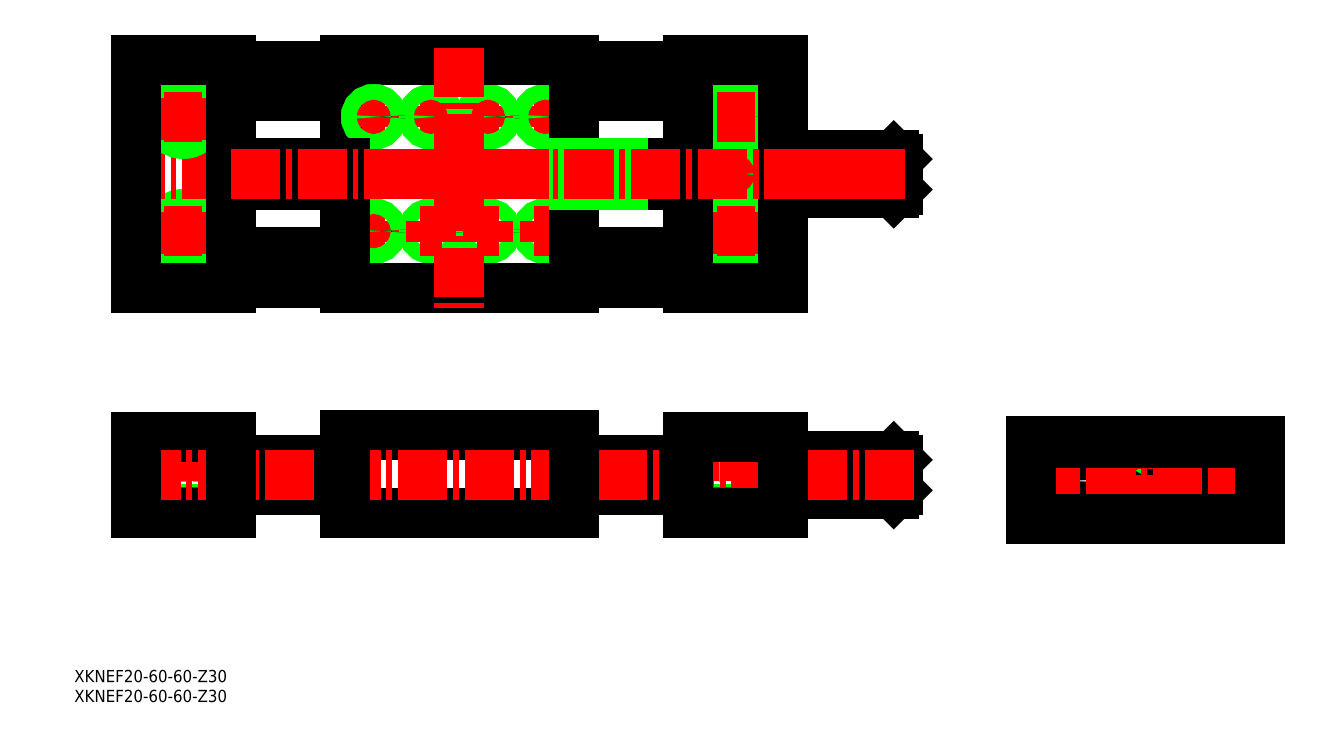
<metadata>
{"format":"dxf","ext":"dxf","renderer":"ezdxf+matplotlib","layout":"modelspace","background":"white","min_lineweight":24,"dpi":150}
</metadata>
<code>
0
SECTION
2
ENTITIES
0
CIRCLE
8
0
10
274.9
20
55.24
30
0
40
4
0
CIRCLE
8
0
10
274.9
20
55.24
30
0
40
5
0
CIRCLE
8
0
10
299.6
20
55.24
30
0
40
4
0
CIRCLE
8
0
10
250.6
20
55.24
30
0
40
4
0
LINE
8
0
10
180
20
52.74
30
0
11
209
21
52.74
31
0
0
LINE
8
0
10
180
20
53.74
30
0
11
209
21
53.74
31
0
0
LINE
8
0
10
180
20
54.74
30
0
11
209
21
54.74
31
0
0
LINE
8
0
10
180
20
55.74
30
0
11
209
21
55.74
31
0
0
LINE
8
0
10
180
20
56.74
30
0
11
209
21
56.74
31
0
0
LINE
8
0
10
180
20
57.74
30
0
11
209
21
57.74
31
0
0
LINE
8
0
10
180
20
58.74
30
0
11
209
21
58.74
31
0
0
LINE
8
0
10
180
20
59.74
30
0
11
209
21
59.74
31
0
0
LINE
8
0
10
180
20
60.74
30
0
11
209
21
60.74
31
0
0
LINE
8
0
10
206
20
54.74
30
0
11
206
21
58.74
31
0
0
LINE
8
0
10
206
20
58.74
30
0
11
204.8
21
56.74
31
0
0
LINE
8
0
10
210
20
57.74
30
0
11
206
21
57.74
31
0
0
LINE
8
0
10
206
20
54.74
30
0
11
210
21
54.74
31
0
0
LINE
8
0
10
210
20
55.74
30
0
11
206
21
55.74
31
0
0
LINE
8
0
10
204.8
20
56.74
30
0
11
206
21
54.74
31
0
0
LINE
8
0
10
206
20
58.74
30
0
11
210
21
58.74
31
0
0
LINE
8
0
10
210
20
52.74
30
0
11
209
21
51.74
31
0
0
LINE
8
0
10
209
20
61.74
30
0
11
210
21
60.74
31
0
0
LINE
8
0
10
209
20
61.74
30
0
11
209
21
51.74
31
0
0
LINE
8
0
10
180
20
51.74
30
0
11
209
21
51.74
31
0
0
LINE
8
0
10
180
20
61.74
30
0
11
209
21
61.74
31
0
0
LINE
8
0
10
210
20
60.74
30
0
11
210
21
52.74
31
0
0
LINE
8
0
10
180
20
131.7
30
0
11
209
21
131.7
31
0
0
LINE
8
0
10
180
20
132.7
30
0
11
209
21
132.7
31
0
0
LINE
8
0
10
180
20
133.7
30
0
11
209
21
133.7
31
0
0
LINE
8
0
10
180
20
134.7
30
0
11
209
21
134.7
31
0
0
LINE
8
0
10
180
20
135.7
30
0
11
209
21
135.7
31
0
0
LINE
8
0
10
180
20
136.7
30
0
11
209
21
136.7
31
0
0
LINE
8
0
10
180
20
137.7
30
0
11
209
21
137.7
31
0
0
LINE
8
0
10
180
20
138.7
30
0
11
209
21
138.7
31
0
0
LINE
8
0
10
180
20
139.7
30
0
11
209
21
139.7
31
0
0
LINE
8
0
10
206
20
133.7
30
0
11
206
21
137.7
31
0
0
LINE
8
0
10
206
20
137.7
30
0
11
204.8
21
135.7
31
0
0
LINE
8
0
10
210
20
136.7
30
0
11
206
21
136.7
31
0
0
LINE
8
0
10
206
20
133.7
30
0
11
210
21
133.7
31
0
0
LINE
8
0
10
210
20
134.7
30
0
11
206
21
134.7
31
0
0
LINE
8
0
10
204.8
20
135.7
30
0
11
206
21
133.7
31
0
0
LINE
8
0
10
206
20
137.7
30
0
11
210
21
137.7
31
0
0
LINE
8
0
10
210
20
131.7
30
0
11
209
21
130.7
31
0
0
LINE
8
0
10
209
20
140.7
30
0
11
210
21
139.7
31
0
0
LINE
8
0
10
209
20
140.7
30
0
11
209
21
130.7
31
0
0
LINE
8
0
10
180
20
130.7
30
0
11
209
21
130.7
31
0
0
LINE
8
0
10
180
20
140.7
30
0
11
209
21
140.7
31
0
0
LINE
8
0
10
210
20
139.7
30
0
11
210
21
131.7
31
0
0
LINE
8
0
10
65
20
60.74
30
0
11
35
21
60.74
31
0
0
LINE
8
0
10
65
20
52.74
30
0
11
35
21
52.74
31
0
0
LINE
8
0
10
155
20
52.74
30
0
11
125
21
52.74
31
0
0
LINE
8
0
10
155
20
60.74
30
0
11
125
21
60.74
31
0
0
LINE
8
0
10
125
20
156.2
30
0
11
155
21
156.2
31
0
0
LINE
8
0
10
35
20
156.2
30
0
11
65
21
156.2
31
0
0
LINE
8
0
10
35
20
115.2
30
0
11
65
21
115.2
31
0
0
LINE
8
0
10
125
20
115.2
30
0
11
155
21
115.2
31
0
0
LINE
8
0
10
172
20
66.74
30
0
11
172
21
61.54
31
0
0
LINE
8
0
10
163
20
66.74
30
0
11
163
21
61.54
31
0
0
LINE
8
0
10
170.3
20
61.54
30
0
11
170.3
21
46.74
31
0
0
LINE
8
0
10
164.8
20
61.54
30
0
11
164.8
21
46.74
31
0
0
LINE
8
CENTER
10
167.5
20
68.25
30
0
11
167.5
21
44.02
31
0
0
LINE
8
0
10
163
20
61.54
30
0
11
172
21
61.54
31
0
0
LINE
8
0
10
27
20
61.54
30
0
11
18
21
61.54
31
0
0
LINE
8
0
10
25.25
20
61.54
30
0
11
25.25
21
46.74
31
0
0
LINE
8
0
10
19.75
20
61.54
30
0
11
19.75
21
46.74
31
0
0
LINE
8
0
10
27
20
66.74
30
0
11
27
21
61.54
31
0
0
LINE
8
0
10
18
20
66.74
30
0
11
18
21
61.54
31
0
0
CIRCLE
8
0
10
117.5
20
120.8
30
0
40
1.714
0
CIRCLE
8
0
10
117.5
20
120.8
30
0
40
2
0
CIRCLE
8
0
10
117.5
20
120.8
30
0
40
1.714
0
CIRCLE
8
0
10
117.5
20
120.8
30
0
40
2
0
CIRCLE
8
0
10
102.5
20
120.8
30
0
40
1.714
0
CIRCLE
8
0
10
102.5
20
120.8
30
0
40
2
0
CIRCLE
8
0
10
102.5
20
120.8
30
0
40
1.714
0
CIRCLE
8
0
10
102.5
20
120.8
30
0
40
2
0
CIRCLE
8
0
10
87.5
20
120.8
30
0
40
1.714
0
CIRCLE
8
0
10
87.5
20
120.8
30
0
40
2
0
CIRCLE
8
0
10
87.5
20
120.8
30
0
40
1.714
0
CIRCLE
8
0
10
87.5
20
120.8
30
0
40
2
0
LINE
8
CENTER
10
69.55
20
120.8
30
0
11
75.46
21
120.8
31
0
0
LINE
8
CENTER
10
72.5
20
118
30
0
11
72.5
21
123.5
31
0
0
CIRCLE
8
0
10
72.5
20
120.8
30
0
40
1.714
0
CIRCLE
8
0
10
72.5
20
120.8
30
0
40
2
0
CIRCLE
8
0
10
72.5
20
120.8
30
0
40
1.714
0
CIRCLE
8
0
10
72.5
20
120.8
30
0
40
2
0
LINE
8
CENTER
10
84.55
20
120.8
30
0
11
90.46
21
120.8
31
0
0
LINE
8
CENTER
10
87.5
20
118
30
0
11
87.5
21
123.5
31
0
0
LINE
8
CENTER
10
114.5
20
120.8
30
0
11
120.5
21
120.8
31
0
0
LINE
8
CENTER
10
117.5
20
118
30
0
11
117.5
21
123.5
31
0
0
LINE
8
CENTER
10
99.55
20
120.8
30
0
11
105.5
21
120.8
31
0
0
LINE
8
CENTER
10
102.5
20
118
30
0
11
102.5
21
123.5
31
0
0
LINE
8
CENTER
10
114.5
20
150.8
30
0
11
120.5
21
150.8
31
0
0
LINE
8
CENTER
10
117.5
20
153.6
30
0
11
117.5
21
148.1
31
0
0
CIRCLE
8
0
10
117.5
20
150.8
30
0
40
1.714
0
CIRCLE
8
0
10
117.5
20
150.8
30
0
40
2
0
CIRCLE
8
0
10
117.5
20
150.8
30
0
40
1.714
0
CIRCLE
8
0
10
117.5
20
150.8
30
0
40
2
0
LINE
8
CENTER
10
99.55
20
150.8
30
0
11
105.5
21
150.8
31
0
0
LINE
8
CENTER
10
102.5
20
153.6
30
0
11
102.5
21
148.1
31
0
0
CIRCLE
8
0
10
102.5
20
150.8
30
0
40
1.714
0
CIRCLE
8
0
10
102.5
20
150.8
30
0
40
2
0
CIRCLE
8
0
10
102.5
20
150.8
30
0
40
1.714
0
CIRCLE
8
0
10
102.5
20
150.8
30
0
40
2
0
LINE
8
CENTER
10
84.55
20
150.8
30
0
11
90.46
21
150.8
31
0
0
LINE
8
CENTER
10
87.5
20
153.6
30
0
11
87.5
21
148.1
31
0
0
CIRCLE
8
0
10
87.5
20
150.8
30
0
40
1.714
0
CIRCLE
8
0
10
87.5
20
150.8
30
0
40
2
0
CIRCLE
8
0
10
87.5
20
150.8
30
0
40
1.714
0
CIRCLE
8
0
10
87.5
20
150.8
30
0
40
2
0
LINE
8
CENTER
10
167.5
20
155.8
30
0
11
167.5
21
144.8
31
0
0
CIRCLE
8
0
10
167.5
20
120.8
30
0
40
2.7
0
CIRCLE
8
0
10
167.5
20
120.8
30
0
40
4.5
0
LINE
8
CENTER
10
167.5
20
125.8
30
0
11
167.5
21
114.8
31
0
0
LINE
8
CENTER
10
162.5
20
120.8
30
0
11
172.5
21
120.8
31
0
0
CIRCLE
8
0
10
167.5
20
150.8
30
0
40
2.7
0
CIRCLE
8
0
10
167.5
20
150.8
30
0
40
4.5
0
LINE
8
CENTER
10
162.5
20
150.8
30
0
11
172.5
21
150.8
31
0
0
CIRCLE
8
0
10
22.5
20
120.8
30
0
40
2.7
0
CIRCLE
8
0
10
22.5
20
120.8
30
0
40
4.5
0
LINE
8
CENTER
10
22.5
20
125.8
30
0
11
22.5
21
114.8
31
0
0
LINE
8
CENTER
10
27.5
20
120.8
30
0
11
17.5
21
120.8
31
0
0
LINE
8
0
10
65
20
165.8
30
0
11
125
21
165.8
31
0
0
LINE
8
0
10
65
20
105.8
30
0
11
125
21
105.8
31
0
0
LINE
8
0
10
65
20
165.8
30
0
11
65
21
105.8
31
0
0
LINE
8
0
10
125
20
165.8
30
0
11
125
21
105.8
31
0
0
LINE
8
CENTER
10
95
20
168.9
30
0
11
95
21
100.6
31
0
0
TEXT
8
0
10
-6.106
20
-2.818
30
0
40
3.2
1
XKNEF20-60-60-Z30
0
TEXT
8
0
10
-6.106
20
2.402
30
0
40
3.2
1
XKNEF20-60-60-Z30
0
LINE
8
0
10
125
20
164.2
30
0
11
155
21
164.2
31
0
0
LINE
8
0
10
35
20
164.2
30
0
11
65
21
164.2
31
0
0
LINE
8
0
10
35
20
107.2
30
0
11
65
21
107.2
31
0
0
LINE
8
0
10
125
20
107.2
30
0
11
155
21
107.2
31
0
0
LINE
8
CENTER
10
299.6
20
46.24
30
0
11
299.6
21
64.24
31
0
0
LINE
8
CENTER
10
250.6
20
46.24
30
0
11
250.6
21
64.24
31
0
0
LINE
8
CENTER
10
4.706
20
135.8
30
0
11
212
21
135.8
31
0
0
POLYLINE
8
0
66
     1
10
0
20
0
30
0
70
     1
0
VERTEX
8
0
10
274.1
20
56.98
30
0
0
VERTEX
8
0
10
273.1
20
55.24
30
0
0
VERTEX
8
0
10
274.1
20
53.51
30
0
0
VERTEX
8
0
10
276.1
20
53.51
30
0
0
VERTEX
8
0
10
277.1
20
55.24
30
0
0
VERTEX
8
0
10
276.1
20
56.98
30
0
0
SEQEND
8
0
0
LINE
8
CENTER
10
242
20
55.24
30
0
11
307.9
21
55.24
31
0
0
LINE
8
CENTER
10
275.1
20
43.74
30
0
11
275.1
21
62.24
31
0
0
LINE
8
0
10
245.1
20
65.74
30
0
11
305.1
21
65.74
31
0
0
LINE
8
0
10
245.1
20
65.24
30
0
11
305.1
21
65.24
31
0
0
LINE
8
0
10
305.1
20
45.24
30
0
11
305.1
21
65.74
31
0
0
LINE
8
0
10
245.1
20
45.24
30
0
11
245.1
21
65.74
31
0
0
LINE
8
0
10
245.1
20
45.24
30
0
11
305.1
21
45.24
31
0
0
LINE
8
0
10
125
20
67.24
30
0
11
65
21
67.24
31
0
0
LINE
8
CENTER
10
22.5
20
68.25
30
0
11
22.5
21
44.02
31
0
0
LINE
8
0
10
125
20
46.74
30
0
11
65
21
46.74
31
0
0
LINE
8
0
10
35
20
66.74
30
0
11
10
21
66.74
31
0
0
LINE
8
0
10
35
20
46.74
30
0
11
10
21
46.74
31
0
0
LINE
8
CENTER
10
214.3
20
56.74
30
0
11
6.498
21
56.74
31
0
0
LINE
8
0
10
180
20
46.74
30
0
11
155
21
46.74
31
0
0
LINE
8
0
10
10
20
66.74
30
0
11
10
21
46.74
31
0
0
LINE
8
0
10
35
20
66.74
30
0
11
35
21
46.74
31
0
0
LINE
8
0
10
65
20
67.24
30
0
11
65
21
46.74
31
0
0
LINE
8
0
10
180
20
66.74
30
0
11
155
21
66.74
31
0
0
LINE
8
0
10
125
20
67.24
30
0
11
125
21
46.74
31
0
0
LINE
8
0
10
155
20
66.74
30
0
11
155
21
46.74
31
0
0
LINE
8
0
10
180
20
66.74
30
0
11
180
21
46.74
31
0
0
LINE
8
0
10
125
20
132.8
30
0
11
151
21
132.8
31
0
0
LINE
8
0
10
125
20
133
30
0
11
151
21
133
31
0
0
LINE
8
0
10
125
20
138.8
30
0
11
151
21
138.8
31
0
0
LINE
8
0
10
125
20
138.6
30
0
11
151
21
138.6
31
0
0
LINE
8
0
10
35
20
133
30
0
11
65
21
133
31
0
0
LINE
8
0
10
35
20
138.6
30
0
11
65
21
138.6
31
0
0
LINE
8
CENTER
10
69.55
20
150.8
30
0
11
75.46
21
150.8
31
0
0
LINE
8
CENTER
10
165.5
20
135.8
30
0
11
169.5
21
135.8
31
0
0
LINE
8
CENTER
10
167.5
20
137.8
30
0
11
167.5
21
133.8
31
0
0
CIRCLE
8
0
10
167.5
20
135.8
30
0
40
1.2
0
CIRCLE
8
0
10
167.5
20
135.8
30
0
40
1.4
0
CIRCLE
8
0
10
167.5
20
135.8
30
0
40
1.2
0
CIRCLE
8
0
10
167.5
20
135.8
30
0
40
1.4
0
LINE
8
CENTER
10
72.5
20
153.6
30
0
11
72.5
21
148.1
31
0
0
CIRCLE
8
0
10
72.5
20
150.8
30
0
40
1.714
0
CIRCLE
8
0
10
72.5
20
150.8
30
0
40
2
0
CIRCLE
8
0
10
72.5
20
150.8
30
0
40
1.714
0
CIRCLE
8
0
10
72.5
20
150.8
30
0
40
2
0
CIRCLE
8
0
10
22.5
20
150.8
30
0
40
2.7
0
CIRCLE
8
0
10
22.5
20
150.8
30
0
40
4.5
0
LINE
8
0
10
35
20
165.8
30
0
11
10
21
165.8
31
0
0
LINE
8
0
10
35
20
105.8
30
0
11
10
21
105.8
31
0
0
LINE
8
CENTER
10
22.5
20
155.8
30
0
11
22.5
21
144.8
31
0
0
LINE
8
0
10
10
20
165.6
30
0
11
10
21
105.8
31
0
0
LINE
8
0
10
35
20
165.6
30
0
11
35
21
105.8
31
0
0
LINE
8
CENTER
10
27.5
20
150.8
30
0
11
17.5
21
150.8
31
0
0
LINE
8
0
10
151
20
138.8
30
0
11
151
21
132.8
31
0
0
LINE
8
0
10
154
20
138.8
30
0
11
154
21
132.8
31
0
0
LINE
8
0
10
151
20
132.8
30
0
11
155
21
132.8
31
0
0
LINE
8
0
10
151
20
138.8
30
0
11
155
21
138.8
31
0
0
LINE
8
0
10
155
20
165.8
30
0
11
180
21
165.8
31
0
0
LINE
8
0
10
155
20
105.8
30
0
11
180
21
105.8
31
0
0
LINE
8
0
10
180
20
165.6
30
0
11
180
21
105.8
31
0
0
LINE
8
0
10
155
20
165.6
30
0
11
155
21
105.8
31
0
0
LINE
8
0
10
35
20
132.8
30
0
11
65
21
132.8
31
0
0
LINE
8
0
10
35
20
138.8
30
0
11
65
21
138.8
31
0
0
LINE
8
CENTER
10
35
20
135.8
30
0
11
212
21
135.8
31
0
0
VIEWPORT
8
0
10
5.636
20
4.164
30
0
40
10.64
41
7.067
68
     1
69
     1
0
VIEWPORT
8
0
10
5.614
20
3.902
30
0
40
8.982
41
6.243
68
     2
69
     2
0
ENDSEC
0
EOF

</code>
